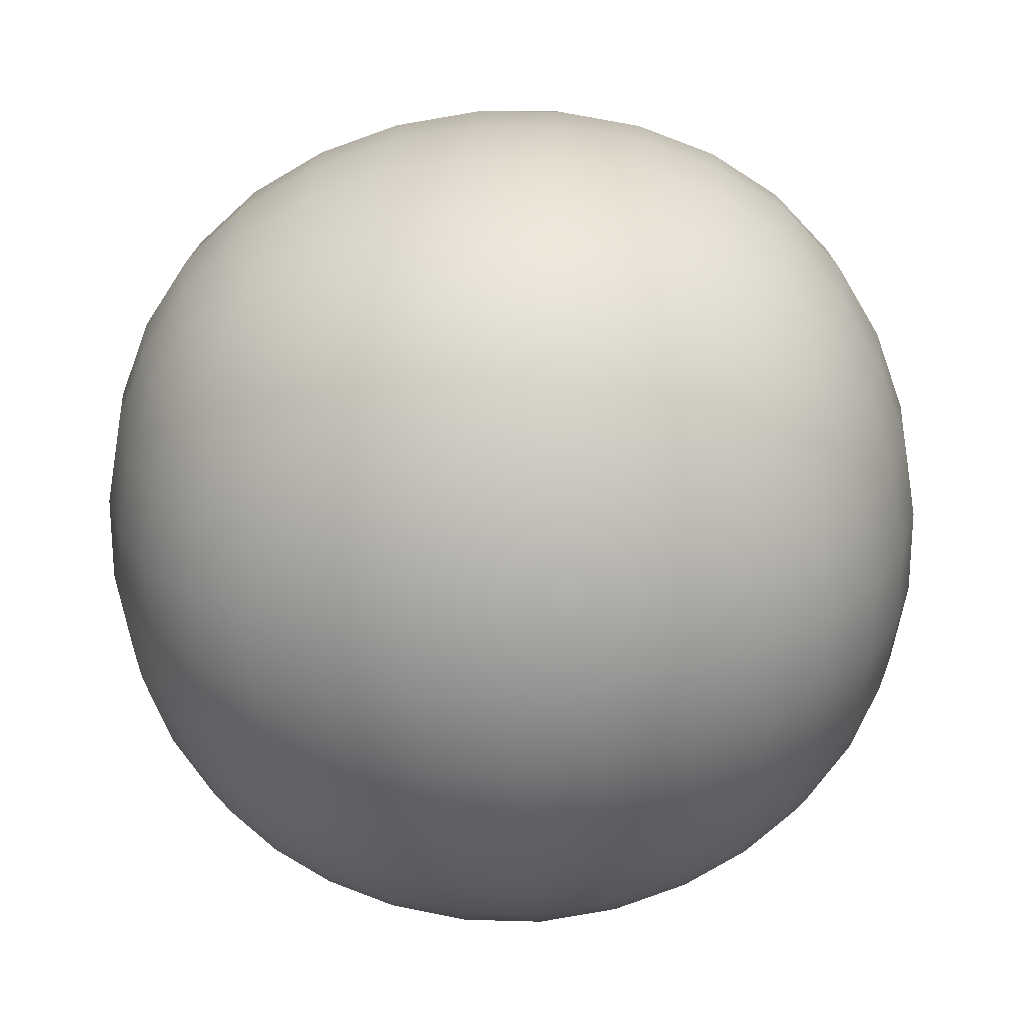
<metadata>
{"format":"obj","ext":"obj","renderer":"f3d","projection":"perspective","resolution":1024,"background":"white","views":[{"elev":23.7,"azim":0.4,"up":"+Y"}]}
</metadata>
<code>
g ID49inst
v -0.2023 1.485 -8.69e-07
v -0.1823 1.51 -0.03048
v -0.1846 1.512 -8.702e-07
v -0.1608 1.534 -8.717e-07
v -0.1996 1.483 -0.03108
v -0.2111 1.453 -0.03228
v -0.1925 1.48 -0.06031
v -0.2139 1.454 -8.682e-07
v -0.2196 1.421 -8.677e-07
v -0.1589 1.532 -0.03108
v -0.1309 1.549 -0.03228
v -0.1544 1.526 -0.06031
v -0.1323 1.551 -8.735e-07
v -0.1005 1.563 -8.755e-07
v -0.1764 1.505 -0.05886
v -0.1679 1.498 -0.08305
v -0.2167 1.42 -0.03348
v -0.2166 1.387 -0.03408
v -0.2082 1.42 -0.06557
v -0.2195 1.386 -8.675e-07
v -0.2137 1.353 -8.677e-07
v -0.203 1.451 -0.06308
v -0.1898 1.45 -0.09095
v -0.1814 1.476 -0.08587
v -0.1658 1.475 -0.1068
v -0.2109 1.354 -0.03348
v -0.1997 1.322 -0.03228
v -0.2026 1.356 -0.06557
v -0.2023 1.321 -8.682e-07
v -0.1854 1.292 -8.69e-07
v -0.2081 1.387 -0.06675
v -0.1938 1.389 -0.0966
v -0.1941 1.42 -0.0949
v -0.1745 1.421 -0.1201
v -0.1715 1.45 -0.1146
v -0.148 1.453 -0.1329
v -0.1831 1.294 -0.03108
v -0.1613 1.271 -0.03048
v -0.1766 1.299 -0.06031
v -0.1633 1.269 -8.702e-07
v -0.136 1.251 -8.717e-07
v -0.192 1.326 -0.06308
v -0.1793 1.329 -0.09095
v -0.1887 1.358 -0.0949
v -0.1692 1.36 -0.1201
v -0.1739 1.39 -0.1222
v -0.1484 1.393 -0.1422
v -0.1494 1.424 -0.1397
v -0.1203 1.428 -0.1538
v -0.1564 1.277 -0.05886
v -0.1493 1.285 -0.08305
v -0.1312 1.261 -0.06031
v -0.1664 1.305 -0.08587
v -0.1514 1.309 -0.1068
v -0.1613 1.332 -0.1146
v -0.1375 1.333 -0.1329
v -0.144 1.362 -0.1397
v -0.1147 1.363 -0.1538
v -0.1187 1.395 -0.1565
v -0.08614 1.398 -0.1651
v -0.1424 1.294 -0.0992
v -0.1256 1.287 -0.1068
v -0.1303 1.308 -0.1222
v -0.1043 1.305 -0.1329
v -0.1095 1.333 -0.1459
v -0.07863 1.333 -0.1538
v -0.08263 1.365 -0.1622
v -0.04922 1.367 -0.1651
v -0.1271 1.272 -0.08587
v -0.1007 1.263 -0.09095
v -0.1008 1.282 -0.1146
v -0.07209 1.279 -0.1201
v -0.07487 1.304 -0.1397
v -0.04378 1.305 -0.1422
v -0.04638 1.335 -0.1565
v -0.01432 1.339 -0.1538
v -0.05219 1.401 -0.168
v -0.05516 1.435 -0.1651
v -0.01825 1.404 -0.1651
v -0.01592 1.371 -0.1622
v 0.01594 1.375 -0.1538
v -0.08846 1.432 -0.1622
v -0.09007 1.464 -0.1538
v -0.1205 1.458 -0.1459
v -0.1202 1.486 -0.1329
v -0.1452 1.479 -0.1222
v -0.1442 1.5 -0.1068
v -0.1597 1.491 -0.0992
v -0.1484 1.515 -0.08587
v -0.1239 1.528 -0.09095
v -0.1208 1.51 -0.1146
v -0.09302 1.518 -0.1201
v -0.09142 1.493 -0.1397
v -0.06062 1.497 -0.1422
v -0.1278 1.541 -0.06308
v -0.09775 1.551 -0.06557
v -0.05801 1.468 -0.1565
v -0.02575 1.469 -0.1538
v -0.09532 1.538 -0.0949
v -0.06459 1.543 -0.0966
v -0.09968 1.56 -0.03348
v -0.06659 1.566 -0.03408
v -0.06684 1.568 -8.775e-07
v -0.03263 1.568 -8.795e-07
v -0.06284 1.523 -0.1222
v -0.0323 1.523 -0.1201
v -0.02951 1.498 -0.1397
v -4.494e-05 1.497 -0.1329
v -0.06583 1.557 -0.06675
v -0.03344 1.557 -0.06557
v -0.03298 1.566 -0.03348
v -0.0002749 1.56 -0.03228
v 0.0006651 1.563 -8.815e-07
v 0.03164 1.551 -8.833e-07
v -0.03341 1.543 -0.0949
v -0.003695 1.539 -0.09095
v -0.00355 1.52 -0.1146
v 0.02124 1.515 -0.1068
v -0.002065 1.552 -0.06308
v 0.02683 1.541 -0.06031
v 0.03017 1.549 -0.03108
v 0.05695 1.531 -0.03048
v 0.0589 1.533 -8.848e-07
v 0.08102 1.51 -8.86e-07
v 0.0227 1.53 -0.08587
v 0.04491 1.517 -0.08305
v 0.052 1.525 -0.05886
v 0.07223 1.503 -0.06031
v 0.07871 1.508 -0.03108
v 0.09528 1.48 -0.03228
v 0.09787 1.481 -8.868e-07
v 0.1093 1.449 -8.873e-07
v 0.03798 1.509 -0.0992
v 0.04698 1.493 -0.1068
v 0.06204 1.497 -0.08587
v 0.0749 1.473 -0.09095
v 0.0876 1.477 -0.06308
v 0.09818 1.447 -0.06557
v 0.1065 1.449 -0.03348
v 0.1123 1.415 -0.03408
v 0.1151 1.416 -9.314e-07
v 0.1152 1.382 -8.873e-07
v 0.02587 1.494 -0.1222
v 0.03315 1.469 -0.1329
v 0.05686 1.47 -0.1146
v 0.06477 1.442 -0.1201
v 0.08427 1.444 -0.0949
v 0.08944 1.413 -0.0966
v 0.1037 1.415 -0.06675
v 0.1038 1.382 -0.06557
v 0.1124 1.382 -0.03348
v 0.1067 1.349 -0.03228
v 0.1095 1.348 -8.868e-07
v 0.09786 1.317 -8.86e-07
v 0.09525 1.319 -0.03108
v 0.07788 1.292 -0.03048
v 0.08809 1.322 -0.06031
v 0.0802 1.29 -8.848e-07
v 0.05643 1.268 -8.833e-07
v 0.0986 1.351 -0.06308
v 0.08542 1.353 -0.09095
v 0.08969 1.382 -0.0949
v 0.07007 1.381 -0.1201
v 0.06955 1.412 -0.1222
v 0.04403 1.409 -0.1422
v 0.03964 1.44 -0.1397
v 0.01032 1.439 -0.1538
v 0.00515 1.469 -0.1459
v -0.02176 1.437 -0.1622
v 0.01431 1.407 -0.1565
v 0.04506 1.378 -0.1397
v 0.04367 1.349 -0.1329
v 0.06712 1.352 -0.1146
v 0.06145 1.328 -0.1068
v 0.01615 1.344 -0.1459
v 0.01581 1.316 -0.1329
v 0.07701 1.326 -0.08587
v 0.06352 1.304 -0.08305
v 0.04083 1.323 -0.1222
v 0.03985 1.302 -0.1068
v 0.05527 1.311 -0.0992
v -0.01297 1.309 -0.1397
v -0.01137 1.284 -0.1201
v 0.07198 1.297 -0.05886
v 0.04999 1.277 -0.06031
v 0.04399 1.287 -0.08587
v 0.01947 1.274 -0.09095
v 0.01643 1.292 -0.1146
v -0.04154 1.279 -0.1222
v -0.0398 1.259 -0.0966
v 0.05452 1.27 -0.03108
v 0.02653 1.254 -0.03228
v 0.02794 1.251 -8.815e-07
v -0.00386 1.24 -8.795e-07
v -0.009065 1.265 -0.0949
v -0.006635 1.251 -0.06557
v 0.02336 1.261 -0.06308
v -0.004705 1.242 -0.03348
v -0.03781 1.237 -0.03408
v -0.03756 1.234 -8.775e-07
v -0.07175 1.234 -8.755e-07
v -0.03856 1.245 -0.06675
v -0.07094 1.245 -0.06557
v -0.0714 1.237 -0.03348
v -0.1041 1.242 -0.03228
v -0.1051 1.239 -8.735e-07
v -0.07097 1.259 -0.0949
v -0.1023 1.25 -0.06308
v -0.1346 1.254 -0.03108
v -0.1309 1.549 0.03228
v -0.1608 1.534 -8.717e-07
v -0.1323 1.551 -8.735e-07
v -0.1005 1.563 -8.755e-07
v -0.1589 1.532 0.03107
v -0.1823 1.51 0.03047
v -0.1544 1.526 0.06031
v -0.1846 1.512 -8.702e-07
v -0.2023 1.485 -8.69e-07
v -0.09968 1.56 0.03348
v -0.06659 1.566 0.03408
v -0.09775 1.551 0.06557
v -0.06684 1.568 -8.775e-07
v -0.03263 1.568 -8.795e-07
v -0.1278 1.541 0.06308
v -0.1239 1.528 0.09095
v -0.1996 1.483 0.03107
v -0.2111 1.453 0.03228
v -0.1925 1.48 0.06031
v -0.2139 1.454 -8.682e-07
v -0.2196 1.421 -8.677e-07
v -0.1764 1.505 0.05885
v -0.1679 1.498 0.08305
v -0.1484 1.515 0.08587
v -0.1442 1.5 0.1068
v -0.2167 1.42 0.03348
v -0.2166 1.387 0.03408
v -0.2082 1.42 0.06557
v -0.2195 1.386 -8.675e-07
v -0.2137 1.353 -8.677e-07
v -0.203 1.451 0.06308
v -0.1898 1.45 0.09095
v -0.1814 1.476 0.08587
v -0.1658 1.475 0.1068
v -0.1597 1.491 0.0992
v -0.2109 1.354 0.03348
v -0.1997 1.322 0.03228
v -0.2026 1.356 0.06557
v -0.2023 1.321 -8.682e-07
v -0.1854 1.292 -8.69e-07
v -0.2081 1.387 0.06675
v -0.1938 1.389 0.09659
v -0.1941 1.42 0.0949
v -0.1745 1.421 0.1201
v -0.1715 1.45 0.1146
v -0.148 1.453 0.1329
v -0.1452 1.479 0.1222
v -0.1202 1.486 0.1329
v -0.1208 1.51 0.1146
v -0.09302 1.518 0.1201
v -0.09532 1.538 0.0949
v -0.06459 1.543 0.09659
v -0.06583 1.557 0.06675
v -0.03344 1.557 0.06557
v -0.03298 1.566 0.03348
v -0.0002749 1.56 0.03228
v 0.0006651 1.563 -8.815e-07
v 0.03164 1.551 -8.833e-07
v 0.03017 1.549 0.03107
v 0.05695 1.531 0.03047
v 0.02683 1.541 0.06031
v 0.0589 1.533 -8.848e-07
v 0.08102 1.51 -8.86e-07
v -0.002065 1.552 0.06308
v -0.003695 1.539 0.09095
v -0.03341 1.543 0.0949
v -0.0323 1.523 0.1201
v -0.06284 1.523 0.1222
v -0.06062 1.497 0.1422
v -0.09142 1.493 0.1397
v -0.09007 1.464 0.1538
v -0.1205 1.458 0.1458
v -0.1203 1.428 0.1538
v -0.1494 1.424 0.1397
v -0.1484 1.393 0.1422
v -0.1739 1.39 0.1222
v -0.1692 1.36 0.1201
v -0.1887 1.358 0.0949
v -0.1793 1.329 0.09095
v -0.192 1.326 0.06308
v -0.1766 1.299 0.06031
v -0.1831 1.294 0.03107
v -0.1613 1.271 0.03047
v -0.1633 1.269 -8.702e-07
v -0.136 1.251 -8.717e-07
v -0.1346 1.254 0.03107
v -0.1041 1.242 0.03228
v -0.1312 1.261 0.06031
v -0.1051 1.239 -8.735e-07
v -0.07175 1.234 -8.755e-07
v -0.1564 1.277 0.05885
v -0.1493 1.285 0.08305
v -0.1664 1.305 0.08587
v -0.1514 1.309 0.1068
v -0.1613 1.332 0.1146
v -0.1375 1.333 0.1329
v -0.144 1.362 0.1397
v -0.1147 1.363 0.1538
v -0.1187 1.395 0.1565
v -0.08614 1.398 0.1651
v -0.08846 1.432 0.1622
v -0.05516 1.435 0.1651
v -0.05801 1.468 0.1565
v -0.02575 1.469 0.1538
v -0.02951 1.498 0.1397
v -4.494e-05 1.497 0.1329
v -0.00355 1.52 0.1146
v 0.02124 1.515 0.1068
v 0.0227 1.53 0.08587
v 0.04491 1.517 0.08305
v 0.052 1.525 0.05885
v 0.07223 1.503 0.06031
v 0.07871 1.508 0.03107
v 0.09528 1.48 0.03228
v 0.09787 1.481 -8.868e-07
v 0.1093 1.449 -8.873e-07
v 0.03798 1.509 0.0992
v 0.04698 1.493 0.1068
v 0.06204 1.497 0.08587
v 0.0749 1.473 0.09095
v 0.0876 1.477 0.06308
v 0.09818 1.447 0.06557
v 0.1065 1.449 0.03348
v 0.1123 1.415 0.03408
v 0.1151 1.416 -9.314e-07
v 0.1152 1.382 -8.873e-07
v 0.02587 1.494 0.1222
v 0.03315 1.469 0.1329
v 0.05686 1.47 0.1146
v 0.06477 1.442 0.1201
v 0.08427 1.444 0.0949
v 0.08944 1.413 0.09659
v 0.1037 1.415 0.06675
v 0.1038 1.382 0.06557
v 0.1124 1.382 0.03348
v 0.1067 1.349 0.03228
v 0.1095 1.348 -8.868e-07
v 0.09786 1.317 -8.86e-07
v 0.09525 1.319 0.03107
v 0.07788 1.292 0.03047
v 0.08809 1.322 0.06031
v 0.0802 1.29 -8.848e-07
v 0.05643 1.268 -8.833e-07
v 0.0986 1.351 0.06308
v 0.08542 1.353 0.09095
v 0.08969 1.382 0.0949
v 0.07007 1.381 0.1201
v 0.06955 1.412 0.1222
v 0.04403 1.409 0.1422
v 0.03964 1.44 0.1397
v 0.01032 1.439 0.1538
v 0.00515 1.469 0.1458
v -0.02176 1.437 0.1622
v -0.01825 1.404 0.1651
v 0.01431 1.407 0.1565
v 0.01594 1.375 0.1538
v 0.04506 1.378 0.1397
v 0.04367 1.349 0.1329
v -0.05219 1.401 0.168
v -0.04922 1.367 0.1651
v 0.06712 1.352 0.1146
v 0.06145 1.328 0.1068
v -0.01592 1.371 0.1622
v -0.01432 1.339 0.1538
v -0.08263 1.365 0.1622
v -0.07863 1.333 0.1538
v 0.01615 1.344 0.1458
v 0.01581 1.316 0.1329
v 0.07701 1.326 0.08587
v 0.06352 1.304 0.08305
v -0.04638 1.335 0.1565
v -0.04378 1.305 0.1422
v -0.1095 1.333 0.1458
v -0.1043 1.305 0.1329
v -0.01297 1.309 0.1397
v -0.01137 1.284 0.1201
v 0.07198 1.297 0.05885
v 0.04999 1.277 0.06031
v -0.07487 1.304 0.1397
v -0.07209 1.279 0.1201
v -0.1303 1.308 0.1222
v -0.1256 1.287 0.1068
v -0.1424 1.294 0.0992
v 0.05452 1.27 0.03107
v 0.02653 1.254 0.03228
v 0.02794 1.251 -8.815e-07
v -0.00386 1.24 -8.795e-07
v -0.1008 1.282 0.1146
v -0.1007 1.263 0.09095
v -0.1271 1.272 0.08587
v -0.1023 1.25 0.06308
v -0.07094 1.245 0.06557
v -0.07097 1.259 0.0949
v -0.0398 1.259 0.09659
v -0.0714 1.237 0.03348
v -0.03781 1.237 0.03408
v -0.03756 1.234 -8.775e-07
v -0.04154 1.279 0.1222
v -0.03856 1.245 0.06675
v -0.006635 1.251 0.06557
v -0.004705 1.242 0.03348
v -0.009065 1.265 0.0949
v 0.01947 1.274 0.09095
v 0.02336 1.261 0.06308
v 0.01643 1.292 0.1146
v 0.03985 1.302 0.1068
v 0.04399 1.287 0.08587
v 0.05527 1.311 0.0992
v 0.04083 1.323 0.1222
g ID49inst_0
f 3 2 1
f 3 4 2
f 2 5 1
f 1 5 6
f 7 5 2
f 6 5 7
f 8 1 6
f 8 6 9
f 4 10 2
f 11 10 4
f 2 10 12
f 12 10 11
f 13 11 4
f 13 14 11
f 15 7 2
f 15 2 12
f 15 16 7
f 15 12 16
f 6 17 9
f 9 17 18
f 19 17 6
f 18 17 19
f 20 9 18
f 20 18 21
f 22 6 7
f 22 19 6
f 22 7 23
f 22 23 19
f 16 24 7
f 7 24 23
f 25 24 16
f 23 24 25
f 18 26 21
f 21 26 27
f 28 26 18
f 27 26 28
f 29 21 27
f 29 27 30
f 31 18 19
f 31 28 18
f 31 19 32
f 31 32 28
f 23 33 19
f 19 33 32
f 34 33 23
f 32 33 34
f 35 23 25
f 35 34 23
f 35 25 36
f 35 36 34
f 27 37 30
f 30 37 38
f 39 37 27
f 38 37 39
f 40 30 38
f 40 38 41
f 42 39 27
f 42 43 39
f 42 27 28
f 42 28 43
f 32 44 28
f 28 44 43
f 45 44 32
f 43 44 45
f 46 32 34
f 46 45 32
f 46 34 47
f 46 47 45
f 34 48 47
f 47 48 49
f 36 48 34
f 49 48 36
f 50 38 39
f 50 39 51
f 50 52 38
f 50 51 52
f 43 53 39
f 39 53 51
f 54 53 43
f 51 53 54
f 55 43 45
f 55 54 43
f 55 45 56
f 55 56 54
f 47 57 45
f 45 57 56
f 58 57 47
f 56 57 58
f 59 47 49
f 59 58 47
f 59 49 60
f 59 60 58
f 61 51 54
f 61 54 62
f 61 62 51
f 56 63 54
f 54 63 62
f 64 63 56
f 62 63 64
f 65 56 58
f 65 64 56
f 65 58 66
f 65 66 64
f 60 67 58
f 58 67 66
f 68 67 60
f 66 67 68
f 62 69 51
f 70 69 62
f 51 69 52
f 52 69 70
f 71 62 64
f 71 70 62
f 71 64 72
f 71 72 70
f 66 73 64
f 64 73 72
f 74 73 66
f 72 73 74
f 75 66 68
f 75 74 66
f 75 68 76
f 75 76 74
f 77 68 60
f 77 60 78
f 77 79 68
f 77 78 79
f 68 80 76
f 79 80 68
f 76 80 81
f 81 80 79
f 60 82 78
f 78 82 83
f 49 82 60
f 83 82 49
f 84 83 49
f 84 85 83
f 84 49 36
f 84 36 85
f 36 86 85
f 85 86 87
f 25 86 36
f 87 86 25
f 88 87 25
f 88 25 16
f 88 16 87
f 16 89 87
f 87 89 90
f 12 89 16
f 90 89 12
f 91 85 87
f 91 87 90
f 91 92 85
f 91 90 92
f 85 93 83
f 92 93 85
f 83 93 94
f 94 93 92
f 95 90 12
f 95 96 90
f 95 12 11
f 95 11 96
f 97 83 94
f 97 94 98
f 97 78 83
f 97 98 78
f 90 99 92
f 96 99 90
f 92 99 100
f 100 99 96
f 11 101 96
f 96 101 102
f 14 101 11
f 102 101 14
f 103 102 14
f 103 104 102
f 105 94 92
f 105 92 100
f 105 106 94
f 105 100 106
f 94 107 98
f 106 107 94
f 98 107 108
f 108 107 106
f 109 100 96
f 109 96 102
f 109 110 100
f 109 102 110
f 104 111 102
f 102 111 110
f 112 111 104
f 110 111 112
f 113 112 104
f 113 114 112
f 100 115 106
f 110 115 100
f 106 115 116
f 116 115 110
f 117 108 106
f 117 106 116
f 117 118 108
f 117 116 118
f 119 110 112
f 119 116 110
f 119 112 120
f 119 120 116
f 114 121 112
f 112 121 120
f 122 121 114
f 120 121 122
f 123 122 114
f 123 124 122
f 116 125 118
f 120 125 116
f 126 125 120
f 118 125 126
f 127 120 122
f 127 126 120
f 127 122 128
f 127 128 126
f 124 129 122
f 122 129 128
f 130 129 124
f 128 129 130
f 131 130 124
f 131 132 130
f 133 118 126
f 133 126 134
f 133 134 118
f 128 135 126
f 126 135 134
f 136 135 128
f 134 135 136
f 137 128 130
f 137 136 128
f 137 130 138
f 137 138 136
f 132 139 130
f 130 139 138
f 140 139 132
f 138 139 140
f 141 140 132
f 141 142 140
f 134 143 118
f 144 143 134
f 118 143 108
f 108 143 144
f 145 134 136
f 145 144 134
f 145 136 146
f 145 146 144
f 138 147 136
f 136 147 146
f 148 147 138
f 146 147 148
f 149 138 140
f 149 148 138
f 149 140 150
f 149 150 148
f 142 151 140
f 140 151 150
f 152 151 142
f 150 151 152
f 153 152 142
f 153 154 152
f 154 155 152
f 156 155 154
f 152 155 157
f 157 155 156
f 158 156 154
f 158 159 156
f 160 150 152
f 160 152 157
f 160 161 150
f 160 157 161
f 150 162 148
f 161 162 150
f 148 162 163
f 163 162 161
f 164 148 163
f 164 163 165
f 164 146 148
f 164 165 146
f 165 166 146
f 167 166 165
f 146 166 144
f 144 166 167
f 168 144 167
f 168 108 144
f 168 98 108
f 168 167 98
f 167 169 98
f 98 169 78
f 78 169 79
f 79 169 167
f 170 79 167
f 170 167 165
f 170 81 79
f 170 165 81
f 163 171 165
f 165 171 81
f 172 171 163
f 81 171 172
f 173 172 163
f 173 174 172
f 173 163 161
f 173 161 174
f 175 81 172
f 175 172 176
f 175 76 81
f 175 176 76
f 161 177 174
f 174 177 178
f 157 177 161
f 178 177 157
f 174 179 172
f 172 179 176
f 180 179 174
f 176 179 180
f 181 174 178
f 181 180 174
f 181 178 180
f 176 182 76
f 183 182 176
f 76 182 74
f 74 182 183
f 184 178 157
f 184 185 178
f 184 157 156
f 184 156 185
f 178 186 180
f 185 186 178
f 180 186 187
f 187 186 185
f 188 176 180
f 188 183 176
f 188 180 187
f 188 187 183
f 189 74 183
f 189 183 190
f 189 72 74
f 189 190 72
f 156 191 185
f 185 191 192
f 159 191 156
f 192 191 159
f 193 192 159
f 193 194 192
f 187 195 183
f 183 195 190
f 196 195 187
f 190 195 196
f 197 187 185
f 197 185 192
f 197 196 187
f 197 192 196
f 194 198 192
f 192 198 196
f 199 198 194
f 196 198 199
f 200 199 194
f 200 201 199
f 202 190 196
f 202 196 199
f 202 203 190
f 202 199 203
f 201 204 199
f 199 204 203
f 205 204 201
f 203 204 205
f 206 205 201
f 206 41 205
f 203 207 190
f 190 207 72
f 72 207 70
f 70 207 203
f 208 70 203
f 208 203 205
f 208 52 70
f 208 205 52
f 41 209 205
f 205 209 52
f 38 209 41
f 52 209 38
f 212 211 210
f 212 210 213
f 211 214 210
f 215 214 211
f 210 214 216
f 216 214 215
f 217 215 211
f 217 218 215
f 210 219 213
f 213 219 220
f 221 219 210
f 220 219 221
f 222 213 220
f 222 220 223
f 224 210 216
f 224 221 210
f 224 216 225
f 224 225 221
f 218 226 215
f 227 226 218
f 215 226 228
f 228 226 227
f 229 227 218
f 229 230 227
f 231 216 215
f 231 215 228
f 231 232 216
f 231 228 232
f 216 233 225
f 232 233 216
f 225 233 234
f 234 233 232
f 230 235 227
f 236 235 230
f 227 235 237
f 237 235 236
f 238 236 230
f 238 239 236
f 240 228 227
f 240 227 237
f 240 241 228
f 240 237 241
f 228 242 232
f 241 242 228
f 232 242 243
f 243 242 241
f 244 234 232
f 244 232 243
f 244 243 234
f 239 245 236
f 246 245 239
f 236 245 247
f 247 245 246
f 248 246 239
f 248 249 246
f 250 237 236
f 250 236 247
f 250 251 237
f 250 247 251
f 237 252 241
f 251 252 237
f 241 252 253
f 253 252 251
f 254 243 241
f 254 241 253
f 254 255 243
f 254 253 255
f 255 256 243
f 257 256 255
f 243 256 234
f 234 256 257
f 258 234 257
f 258 257 259
f 258 225 234
f 258 259 225
f 259 260 225
f 261 260 259
f 225 260 221
f 221 260 261
f 262 221 261
f 262 261 263
f 262 220 221
f 262 263 220
f 263 264 220
f 265 264 263
f 220 264 223
f 223 264 265
f 266 223 265
f 266 265 267
f 265 268 267
f 267 268 269
f 270 268 265
f 269 268 270
f 271 267 269
f 271 269 272
f 273 265 263
f 273 270 265
f 273 263 274
f 273 274 270
f 263 275 274
f 274 275 276
f 261 275 263
f 276 275 261
f 277 276 261
f 277 278 276
f 277 261 259
f 277 259 278
f 259 279 278
f 278 279 280
f 257 279 259
f 280 279 257
f 281 280 257
f 281 282 280
f 281 257 255
f 281 255 282
f 255 283 282
f 282 283 284
f 253 283 255
f 284 283 253
f 285 284 253
f 285 286 284
f 285 253 251
f 285 251 286
f 251 287 286
f 286 287 288
f 247 287 251
f 288 287 247
f 289 288 247
f 289 290 288
f 289 247 246
f 289 246 290
f 246 291 290
f 290 291 292
f 249 291 246
f 292 291 249
f 293 292 249
f 293 294 292
f 294 295 292
f 296 295 294
f 292 295 297
f 297 295 296
f 298 296 294
f 298 299 296
f 300 290 292
f 300 292 297
f 300 301 290
f 300 297 301
f 301 302 290
f 303 302 301
f 290 302 288
f 288 302 303
f 304 288 303
f 304 303 305
f 304 286 288
f 304 305 286
f 305 306 286
f 307 306 305
f 286 306 284
f 284 306 307
f 308 284 307
f 308 307 309
f 308 282 284
f 308 309 282
f 309 310 282
f 311 310 309
f 282 310 280
f 280 310 311
f 312 280 311
f 312 311 313
f 312 278 280
f 312 313 278
f 313 314 278
f 315 314 313
f 278 314 276
f 276 314 315
f 316 276 315
f 316 315 317
f 316 274 276
f 316 317 274
f 317 318 274
f 319 318 317
f 274 318 270
f 270 318 319
f 320 270 319
f 320 319 321
f 320 269 270
f 320 321 269
f 321 322 269
f 323 322 321
f 269 322 272
f 272 322 323
f 324 272 323
f 324 323 325
f 326 319 317
f 326 317 327
f 326 327 319
f 319 328 321
f 327 328 319
f 321 328 329
f 329 328 327
f 330 323 321
f 330 321 329
f 330 331 323
f 330 329 331
f 323 332 325
f 331 332 323
f 325 332 333
f 333 332 331
f 334 325 333
f 334 333 335
f 317 336 327
f 327 336 337
f 315 336 317
f 337 336 315
f 338 329 327
f 338 327 337
f 338 339 329
f 338 337 339
f 329 340 331
f 339 340 329
f 331 340 341
f 341 340 339
f 342 333 331
f 342 331 341
f 342 343 333
f 342 341 343
f 333 344 335
f 343 344 333
f 335 344 345
f 345 344 343
f 346 335 345
f 346 345 347
f 345 348 347
f 347 348 349
f 350 348 345
f 349 348 350
f 351 347 349
f 351 349 352
f 353 345 343
f 353 350 345
f 353 343 354
f 353 354 350
f 341 355 343
f 343 355 354
f 356 355 341
f 354 355 356
f 357 356 341
f 357 358 356
f 357 341 339
f 357 339 358
f 339 359 358
f 358 359 360
f 337 359 339
f 360 359 337
f 361 360 337
f 361 337 315
f 361 315 313
f 361 313 360
f 313 362 360
f 360 362 363
f 311 362 313
f 363 362 311
f 364 358 360
f 364 360 363
f 364 365 358
f 364 363 365
f 358 366 356
f 365 366 358
f 356 366 367
f 367 366 365
f 368 363 311
f 368 369 363
f 368 311 309
f 368 309 369
f 370 356 367
f 370 367 371
f 370 354 356
f 370 371 354
f 363 372 365
f 369 372 363
f 365 372 373
f 373 372 369
f 309 374 369
f 369 374 375
f 307 374 309
f 375 374 307
f 376 367 365
f 376 365 373
f 376 377 367
f 376 373 377
f 371 378 354
f 379 378 371
f 354 378 350
f 350 378 379
f 380 373 369
f 380 369 375
f 380 381 373
f 380 375 381
f 382 375 307
f 382 383 375
f 382 307 305
f 382 305 383
f 373 384 377
f 381 384 373
f 377 384 385
f 385 384 381
f 386 350 379
f 386 379 387
f 386 349 350
f 386 387 349
f 383 388 375
f 375 388 381
f 381 388 389
f 389 388 383
f 305 390 383
f 383 390 391
f 303 390 305
f 391 390 303
f 392 391 303
f 392 303 301
f 392 301 391
f 387 393 349
f 394 393 387
f 349 393 352
f 352 393 394
f 395 352 394
f 395 394 396
f 397 389 383
f 397 383 391
f 397 391 398
f 397 398 389
f 301 399 391
f 391 399 398
f 297 399 301
f 398 399 297
f 400 398 297
f 400 401 398
f 400 297 296
f 400 296 401
f 398 402 389
f 401 402 398
f 389 402 403
f 403 402 401
f 296 404 401
f 401 404 405
f 299 404 296
f 405 404 299
f 406 405 299
f 406 396 405
f 407 389 403
f 407 381 389
f 407 385 381
f 407 403 385
f 408 403 401
f 408 401 405
f 408 409 403
f 408 405 409
f 396 410 405
f 405 410 409
f 394 410 396
f 409 410 394
f 403 411 385
f 409 411 403
f 385 411 412
f 412 411 409
f 413 409 394
f 413 412 409
f 413 394 387
f 413 387 412
f 414 385 412
f 414 412 415
f 414 377 385
f 414 415 377
f 387 416 412
f 412 416 415
f 379 416 387
f 415 416 379
f 417 415 379
f 417 379 371
f 417 371 415
f 415 418 377
f 371 418 415
f 377 418 367
f 367 418 371

</code>
